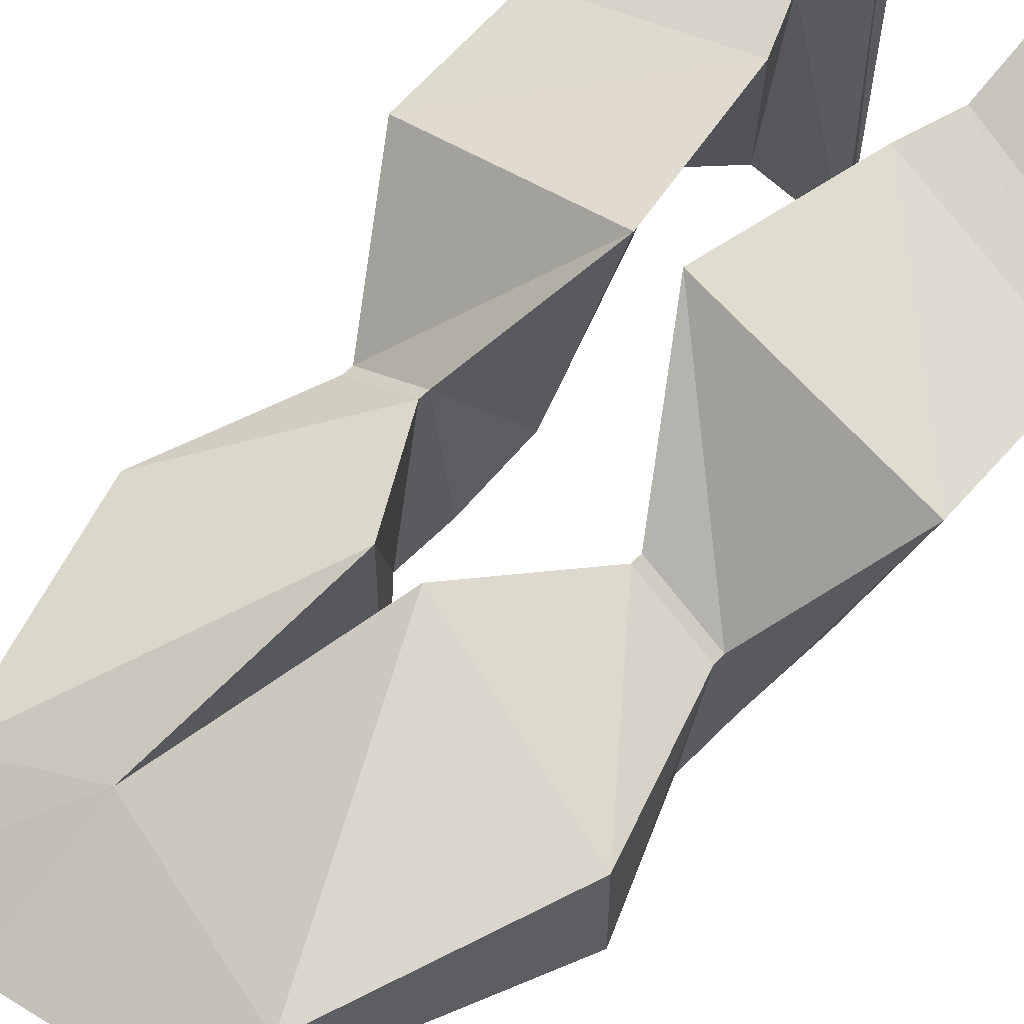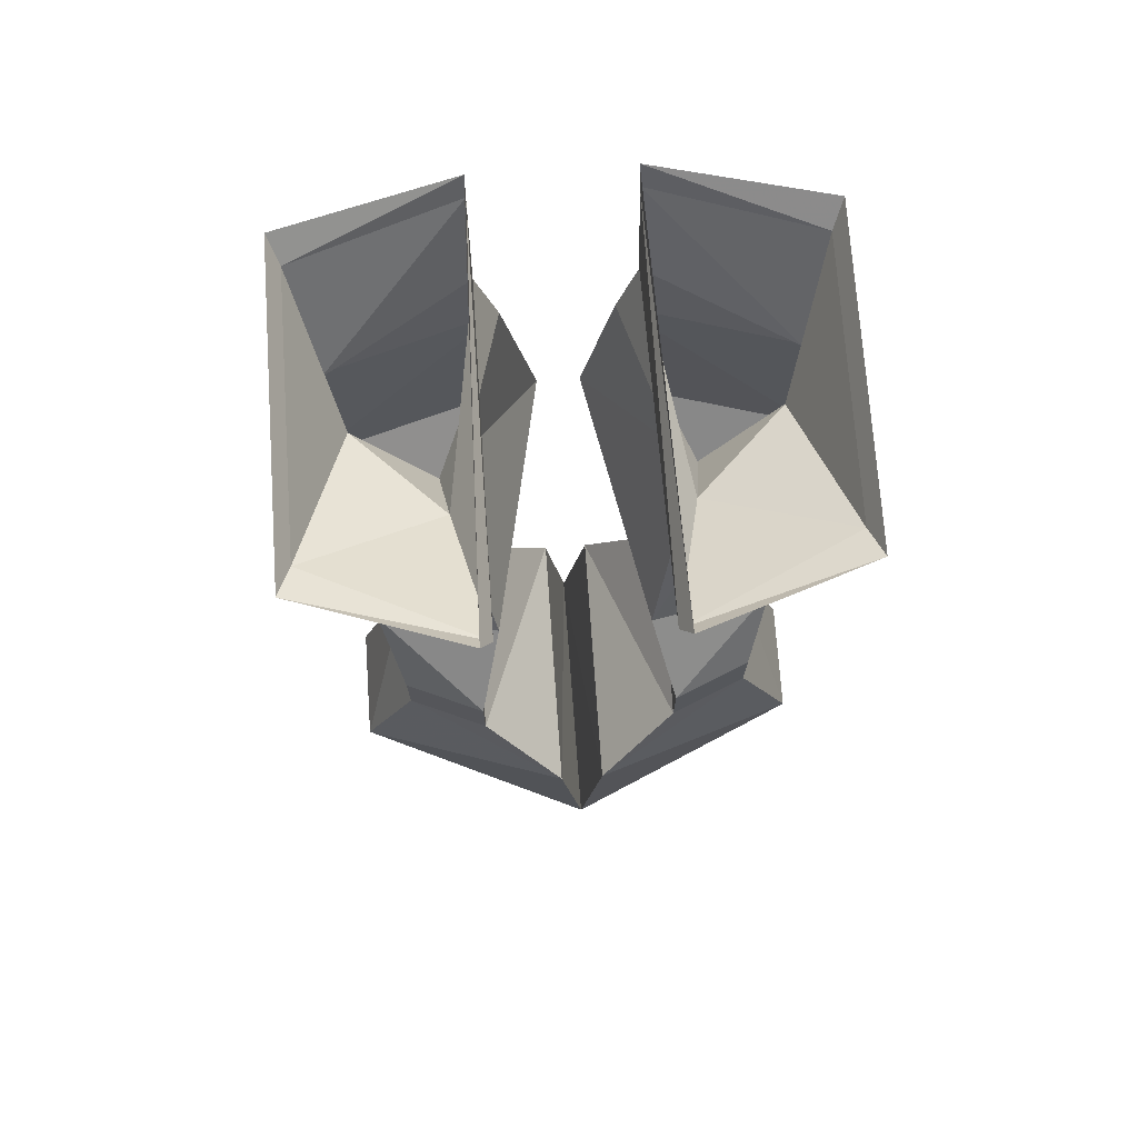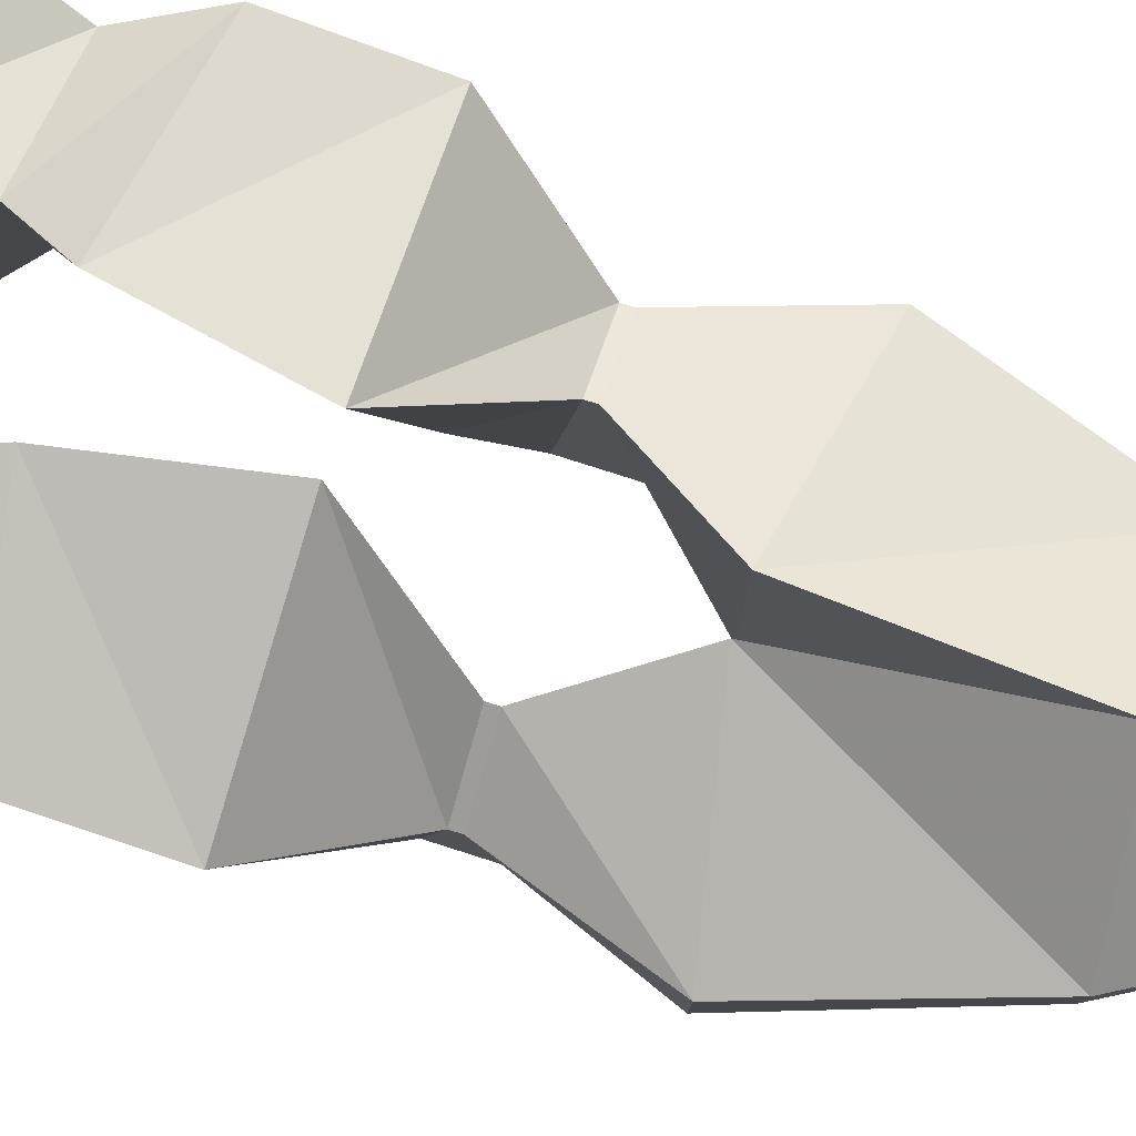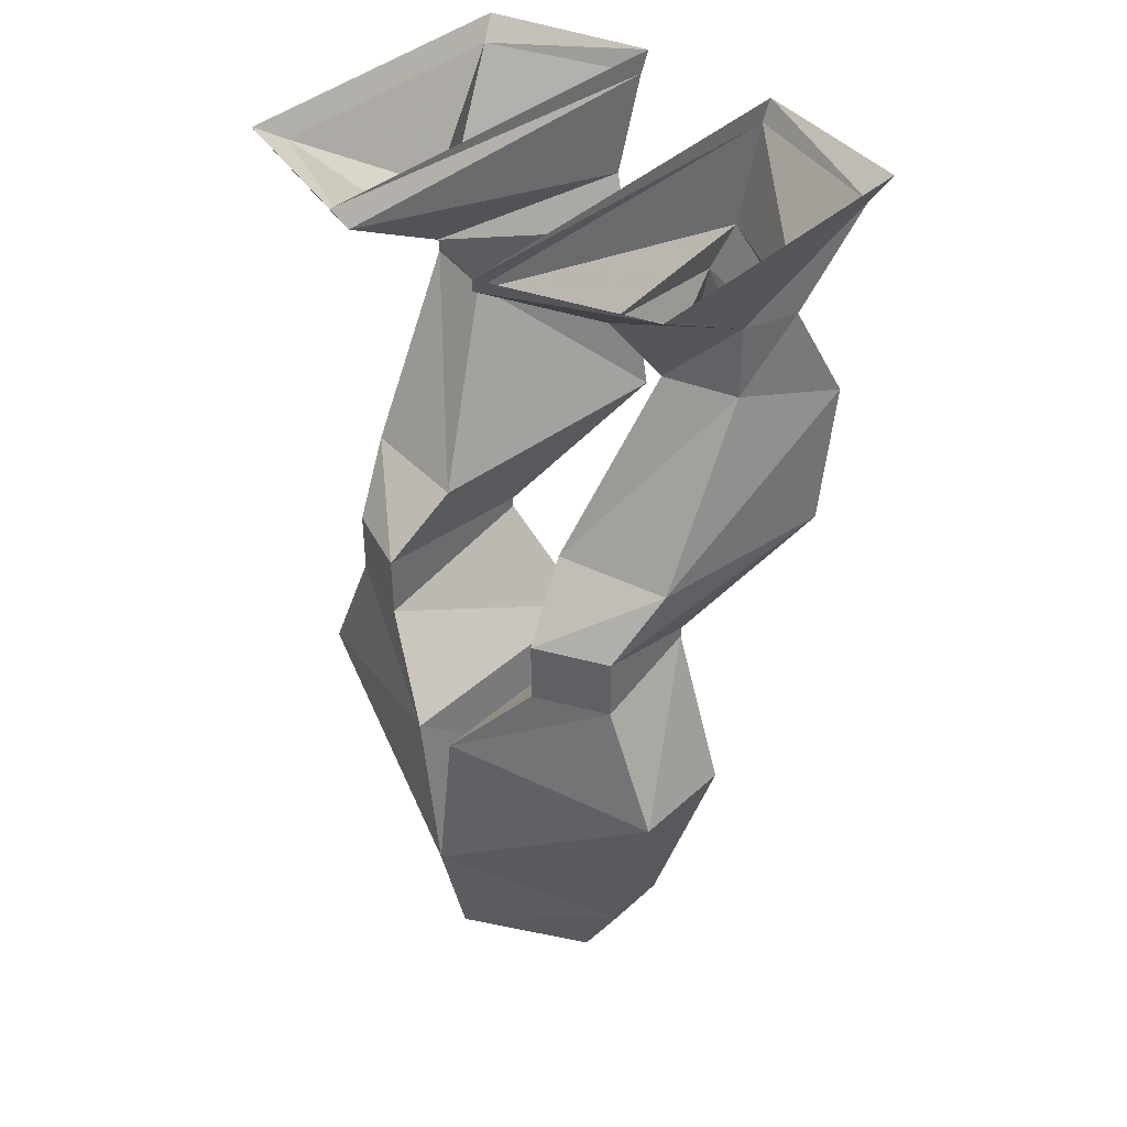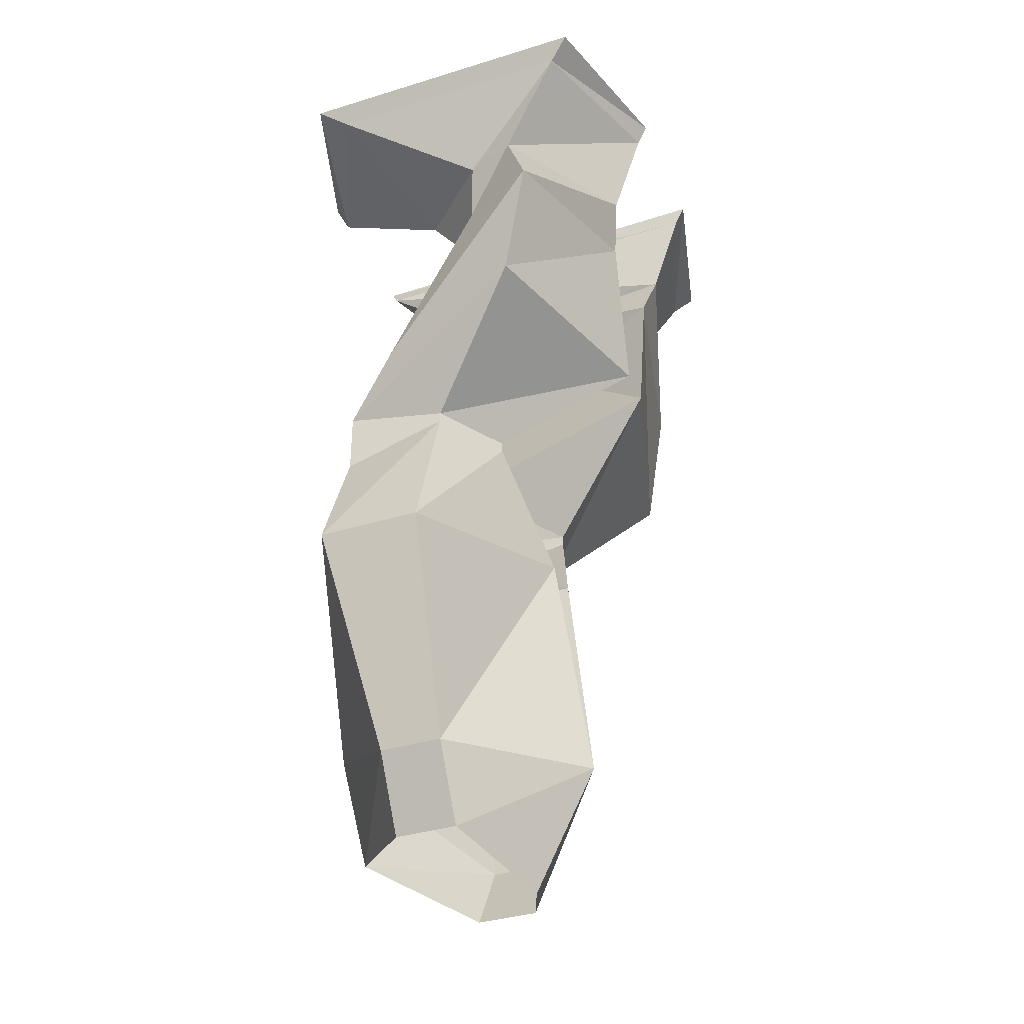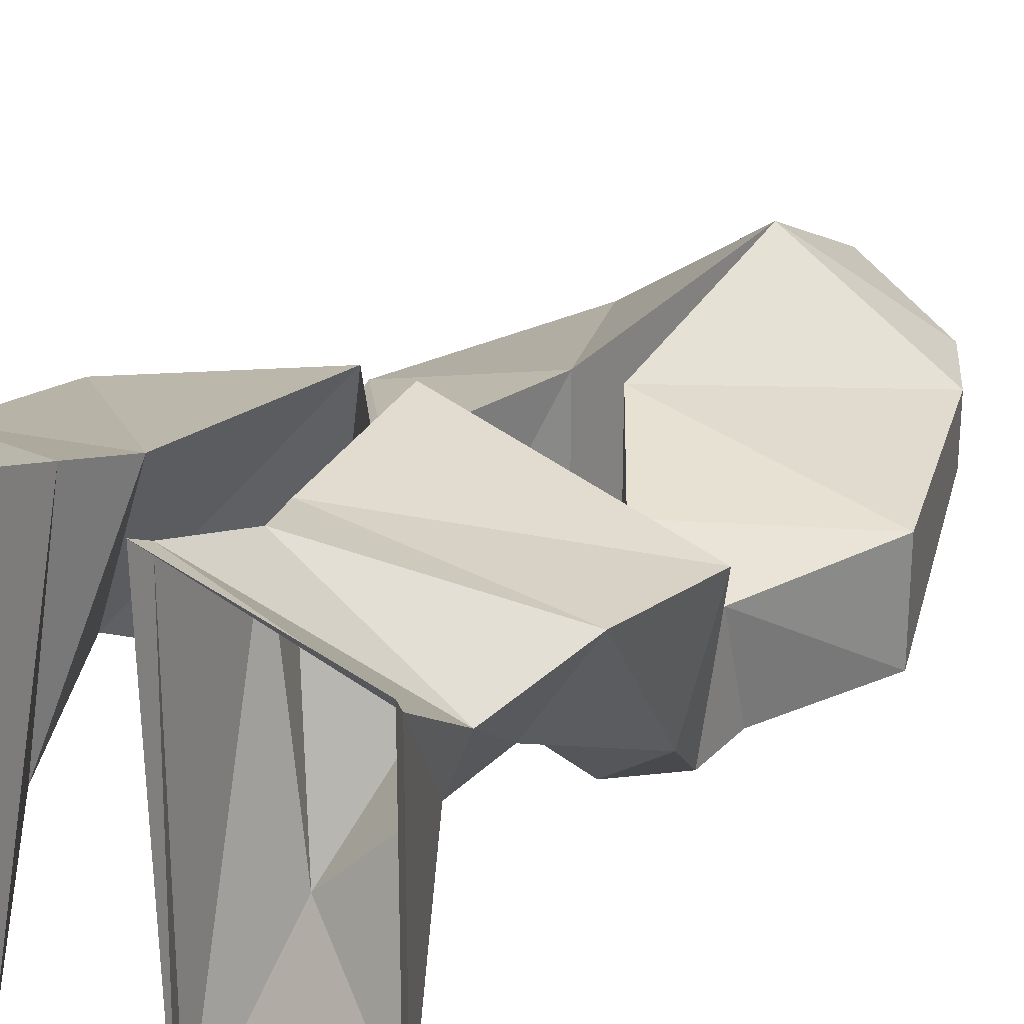
<metadata>
{"format":"obj","ext":"obj","renderer":"f3d","projection":"perspective","resolution":1024,"background":"white","views":[{"elev":56.7,"azim":43.0,"up":"+Z"},{"elev":72.9,"azim":176.0,"up":"+Y"},{"elev":79.4,"azim":-72.3,"up":"+Z"},{"elev":39.7,"azim":-138.2,"up":"+Y"},{"elev":-36.4,"azim":-68.2,"up":"+Y"},{"elev":26.8,"azim":-146.7,"up":"+Z"}]}
</metadata>
<code>
v 0 -0.6094 0.1797
v -0.1094 -0.625 0.1016
v -0.07812 -0.6797 0.1016
v 0 -0.7031 0.1328
v 0.07812 -0.6797 0.1016
v 0.1094 -0.625 0.1016
v 0.01562 -0.4297 0.1562
v 0.01562 -0.4297 -0.03125
v 0 -0.5625 -0.03125
v -0.01562 -0.4297 -0.03125
v -0.01562 -0.4297 0.1562
v -0.1641 -0.4609 0.1016
v -0.1094 -0.625 0.05469
v -0.07812 -0.6797 0.05469
v 0 -0.6562 -0.007812
v 0.1094 -0.625 0.05469
v 0.07812 -0.6797 0.05469
v -0.07031 -0.3672 0
v -0.125 -0.3672 0.02344
v -0.125 -0.3203 0.02344
v -0.07031 -0.3203 0
v -0.07031 -0.3438 0.1328
v -0.1641 -0.4609 0.02344
v -0.125 -0.3438 0.1016
v -0.125 -0.3359 0.1016
v -0.1797 -0.25 0.1797
v -0.1406 -0.2734 0.0625
v -0.05469 -0.2734 0.04688
v -0.07031 -0.3359 0.1328
v -0.01562 -0.25 0.2266
v -0.03906 -0.125 0.2266
v -0.1797 -0.1484 0.1953
v -0.1406 -0.1406 0.1328
v -0.08594 -0.1406 0.1172
v 0.125 -0.3203 0.02344
v 0.125 -0.3672 0.02344
v 0.07031 -0.3672 0
v 0.07031 -0.3203 0
v 0.1406 -0.2734 0.0625
v 0.1797 -0.25 0.1797
v 0.125 -0.3359 0.1016
v 0.125 -0.3438 0.1016
v 0.1641 -0.4609 0.02344
v 0.07031 -0.3438 0.1328
v 0.07031 -0.3359 0.1328
v 0.05469 -0.2734 0.04688
v 0.1406 -0.1406 0.1328
v 0.1797 -0.1484 0.1953
v 0.03906 -0.125 0.2266
v 0.01562 -0.25 0.2266
v 0.1641 -0.4609 0.1016
v -0.07812 -0.07812 0.07031
v -0.05469 -0.08594 0.2344
v -0.1562 -0.08594 0.1719
v -0.1406 -0.08594 0.1328
v -0.1719 -0.01562 0.02344
v -0.05469 -0.01562 -0.03125
v -0.05469 -0.01562 0.2578
v -0.1719 -0.01562 0.2188
v -0.1797 0 0.2344
v -0.1797 0 0
v -0.0625 0 -0.03906
v -0.05469 0 0.2656
v 0.08594 -0.1406 0.1172
v 0.07812 -0.07812 0.07031
v 0.1406 -0.08594 0.1328
v 0.1562 -0.08594 0.1719
v 0.05469 -0.08594 0.2344
v 0.05469 -0.01562 -0.03125
v 0.1719 -0.01562 0.02344
v 0.1719 -0.01562 0.2188
v 0.05469 -0.01562 0.2578
v 0.0625 0 -0.03906
v 0.1797 0 0
v 0.1797 0 0.2344
v 0.05469 0 0.2656
f 1 2 3
f 1 3 4
f 1 4 5
f 1 5 6
f 1 6 7
f 1 7 8
f 1 8 9
f 1 9 10
f 1 10 11
f 1 11 2
f 2 11 12
f 2 12 13
f 2 13 14
f 2 14 3
f 13 9 15
f 13 15 14
f 15 9 16
f 15 16 17
f 17 16 6
f 17 6 5
f 18 22 11
f 18 11 10
f 18 10 19
f 19 10 23
f 19 23 24
f 20 25 26
f 20 26 27
f 20 27 21
f 21 27 28
f 21 28 29
f 22 24 12
f 22 12 11
f 25 29 30
f 25 30 26
f 26 30 31
f 26 31 32
f 26 32 27
f 27 32 33
f 27 33 28
f 28 33 34
f 28 34 30
f 28 30 29
f 23 12 24
f 12 23 13
f 13 23 9
f 9 23 10
f 35 38 39
f 35 39 40
f 35 40 41
f 36 42 43
f 36 43 8
f 36 8 37
f 37 8 7
f 37 7 44
f 38 45 46
f 38 46 39
f 39 46 47
f 39 47 48
f 39 48 40
f 40 48 49
f 40 49 50
f 40 50 41
f 41 50 45
f 42 44 51
f 42 51 43
f 43 51 16
f 43 16 9
f 43 9 8
f 44 7 51
f 51 7 6
f 51 6 16
f 30 34 31
f 52 55 56
f 52 56 57
f 52 57 53
f 53 57 58
f 53 58 54
f 54 58 59
f 54 59 55
f 55 59 56
f 64 47 46
f 64 46 50
f 64 50 49
f 65 68 69
f 65 69 70
f 65 70 66
f 66 70 71
f 66 71 67
f 67 71 72
f 67 72 68
f 68 72 69
f 50 46 45
f 18 19 20
f 18 20 21
f 18 21 22
f 19 24 25
f 19 25 20
f 21 29 22
f 22 29 24
f 24 29 25
f 35 36 37
f 35 37 38
f 35 41 36
f 36 41 42
f 37 44 38
f 38 44 45
f 41 45 42
f 42 45 44
f 31 34 52
f 31 52 53
f 31 53 32
f 32 53 54
f 32 54 33
f 33 54 55
f 33 55 34
f 34 55 52
f 56 59 60
f 56 60 61
f 56 61 57
f 57 61 62
f 57 62 58
f 58 62 63
f 58 63 59
f 59 63 60
f 64 49 65
f 64 65 66
f 64 66 47
f 47 66 67
f 47 67 48
f 48 67 68
f 48 68 49
f 49 68 65
f 69 72 73
f 69 73 74
f 69 74 70
f 70 74 75
f 70 75 71
f 71 75 76
f 71 76 72
f 72 76 73

</code>
